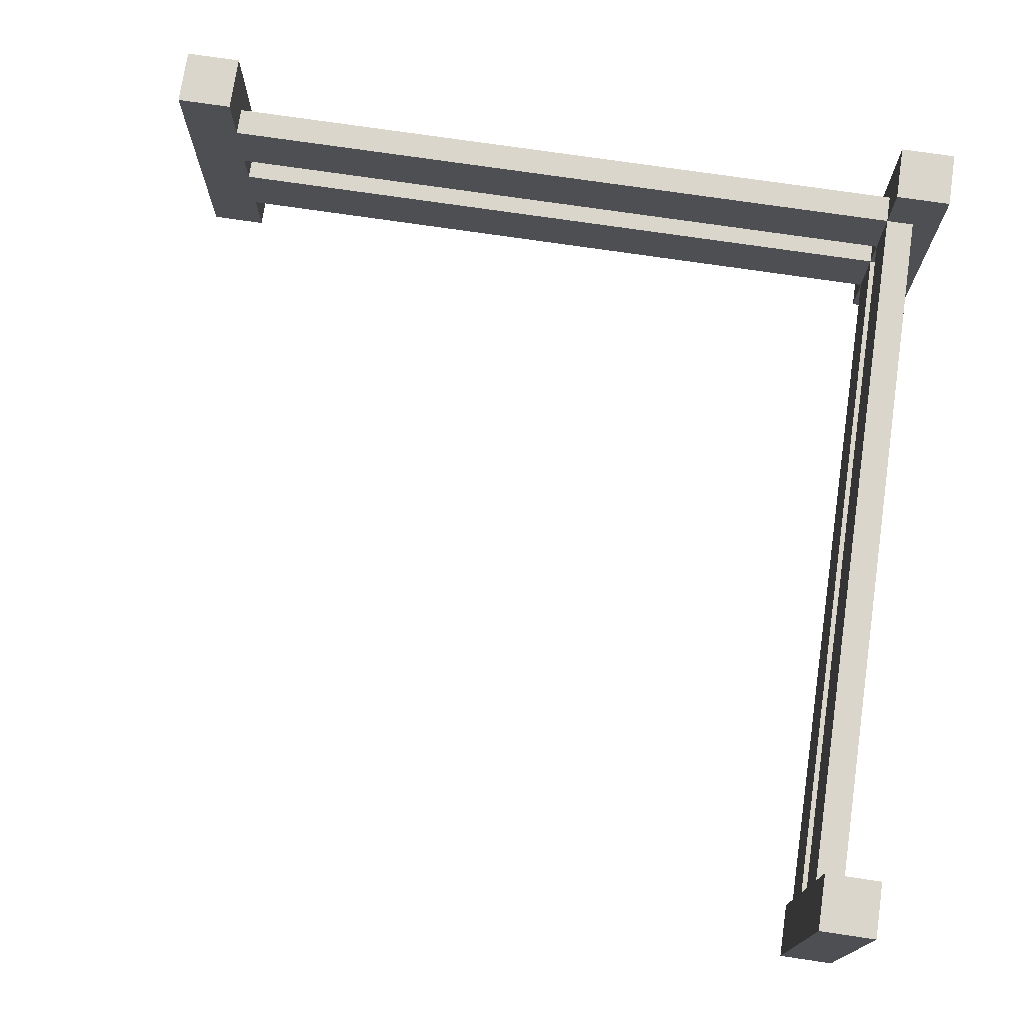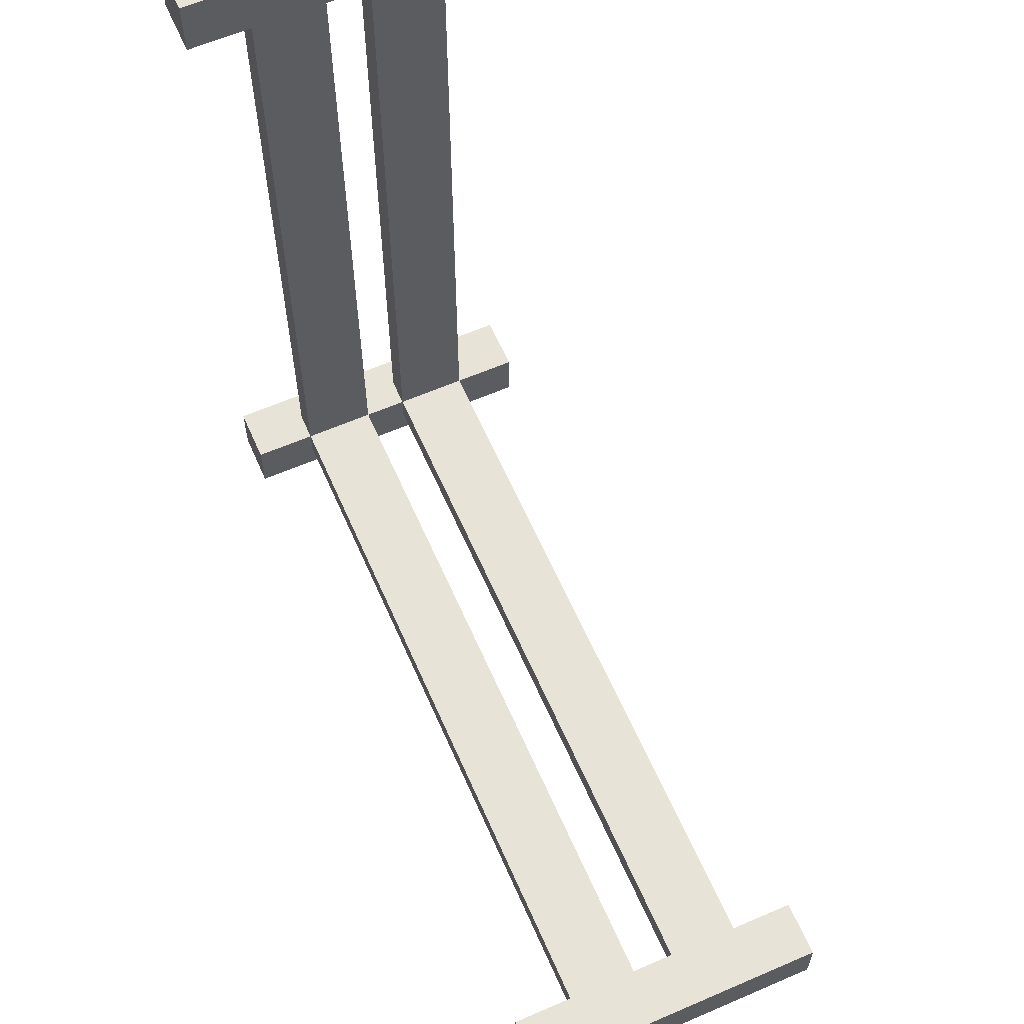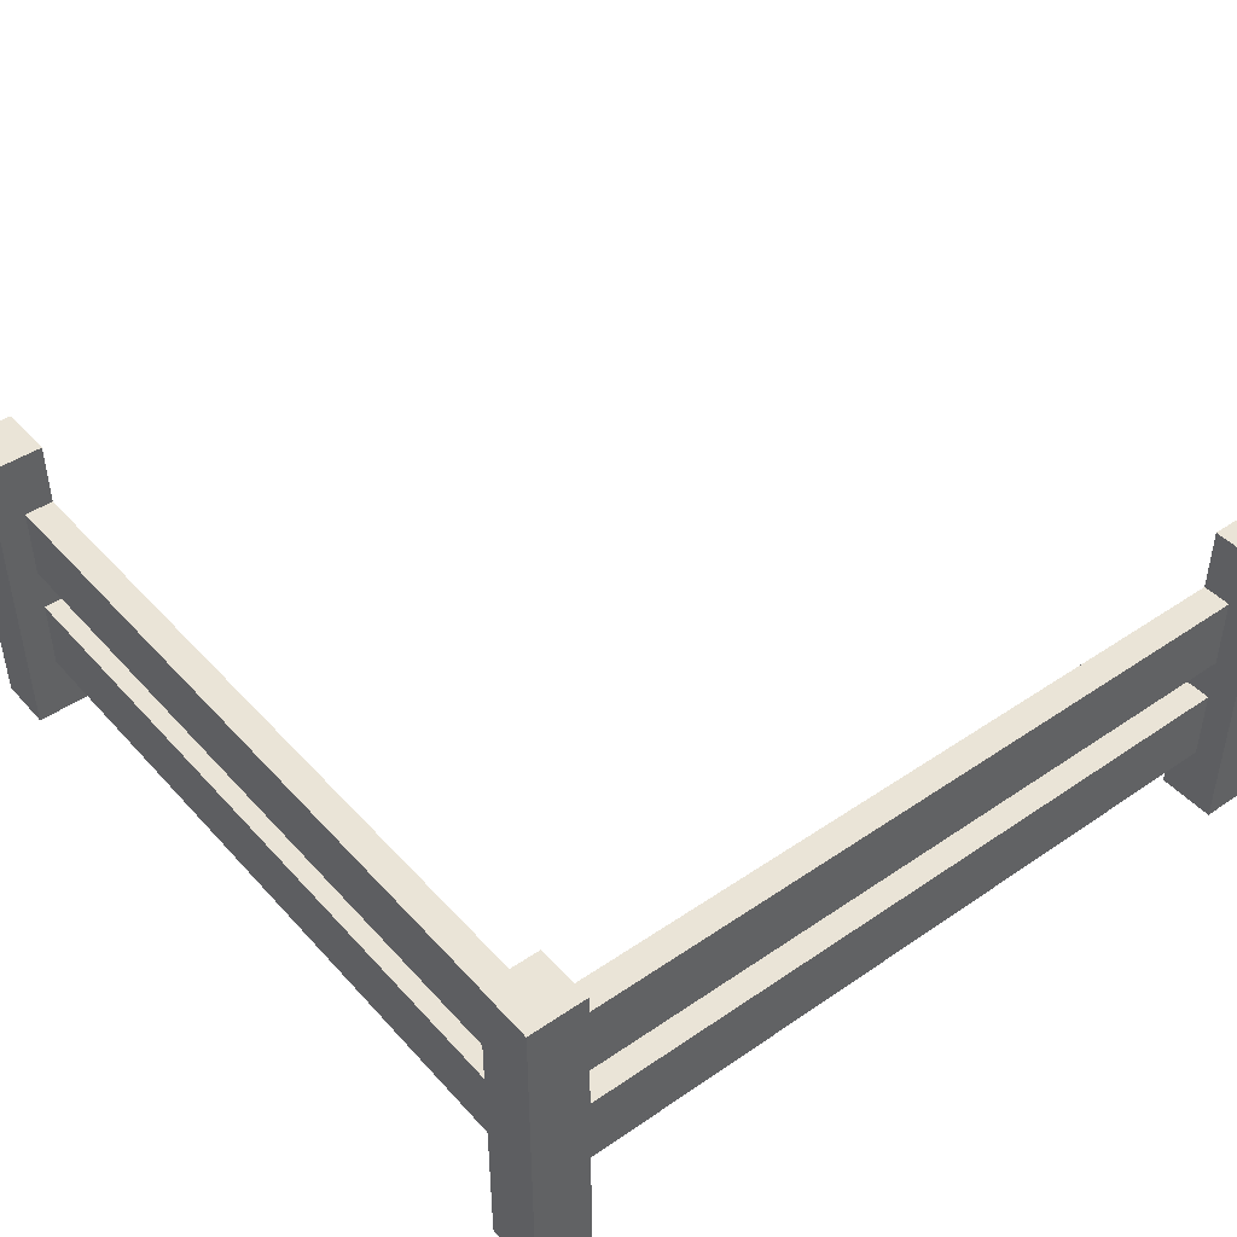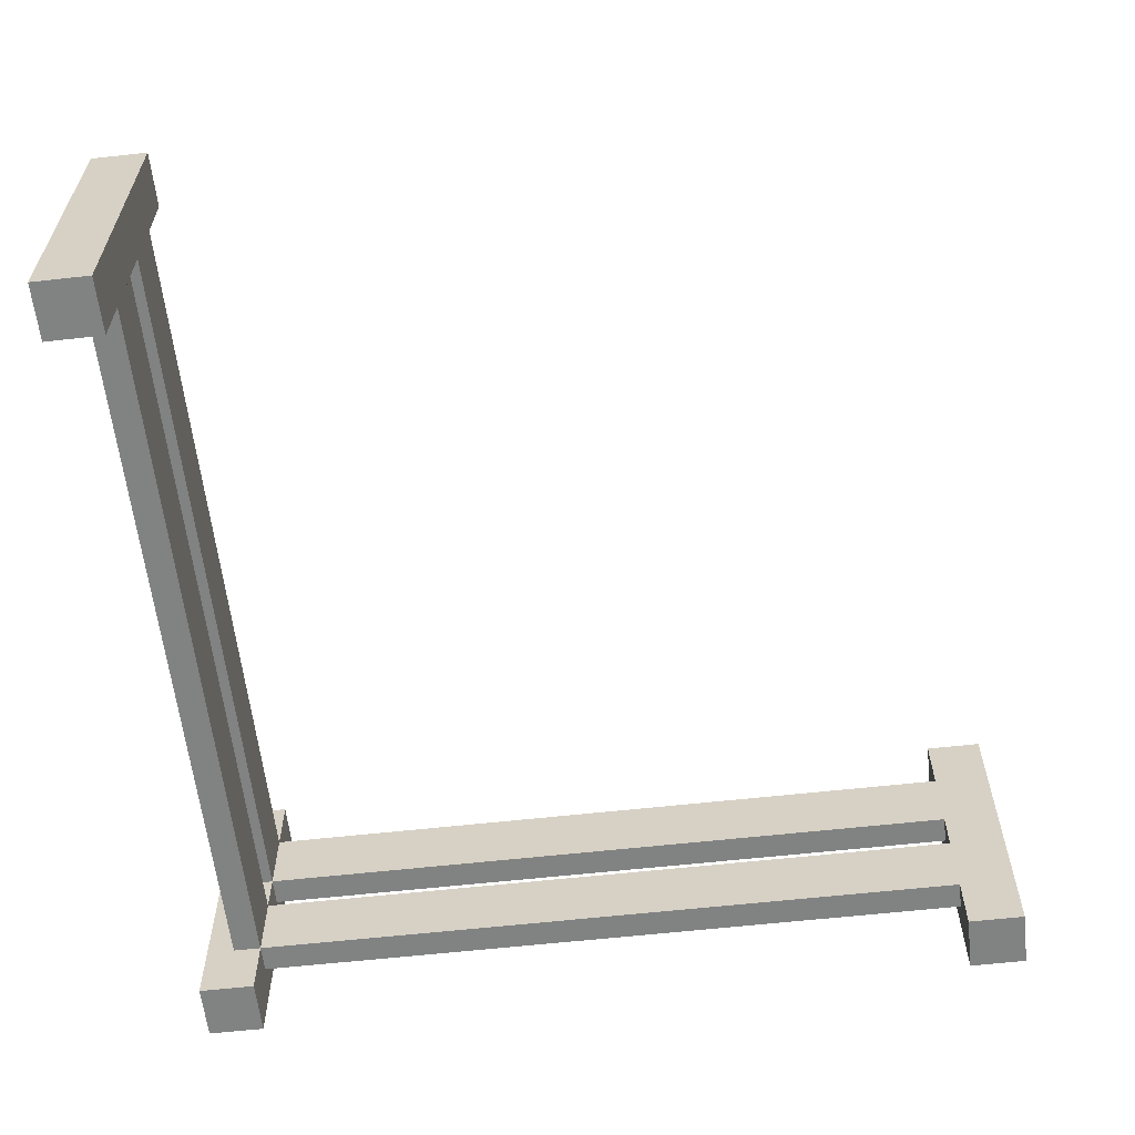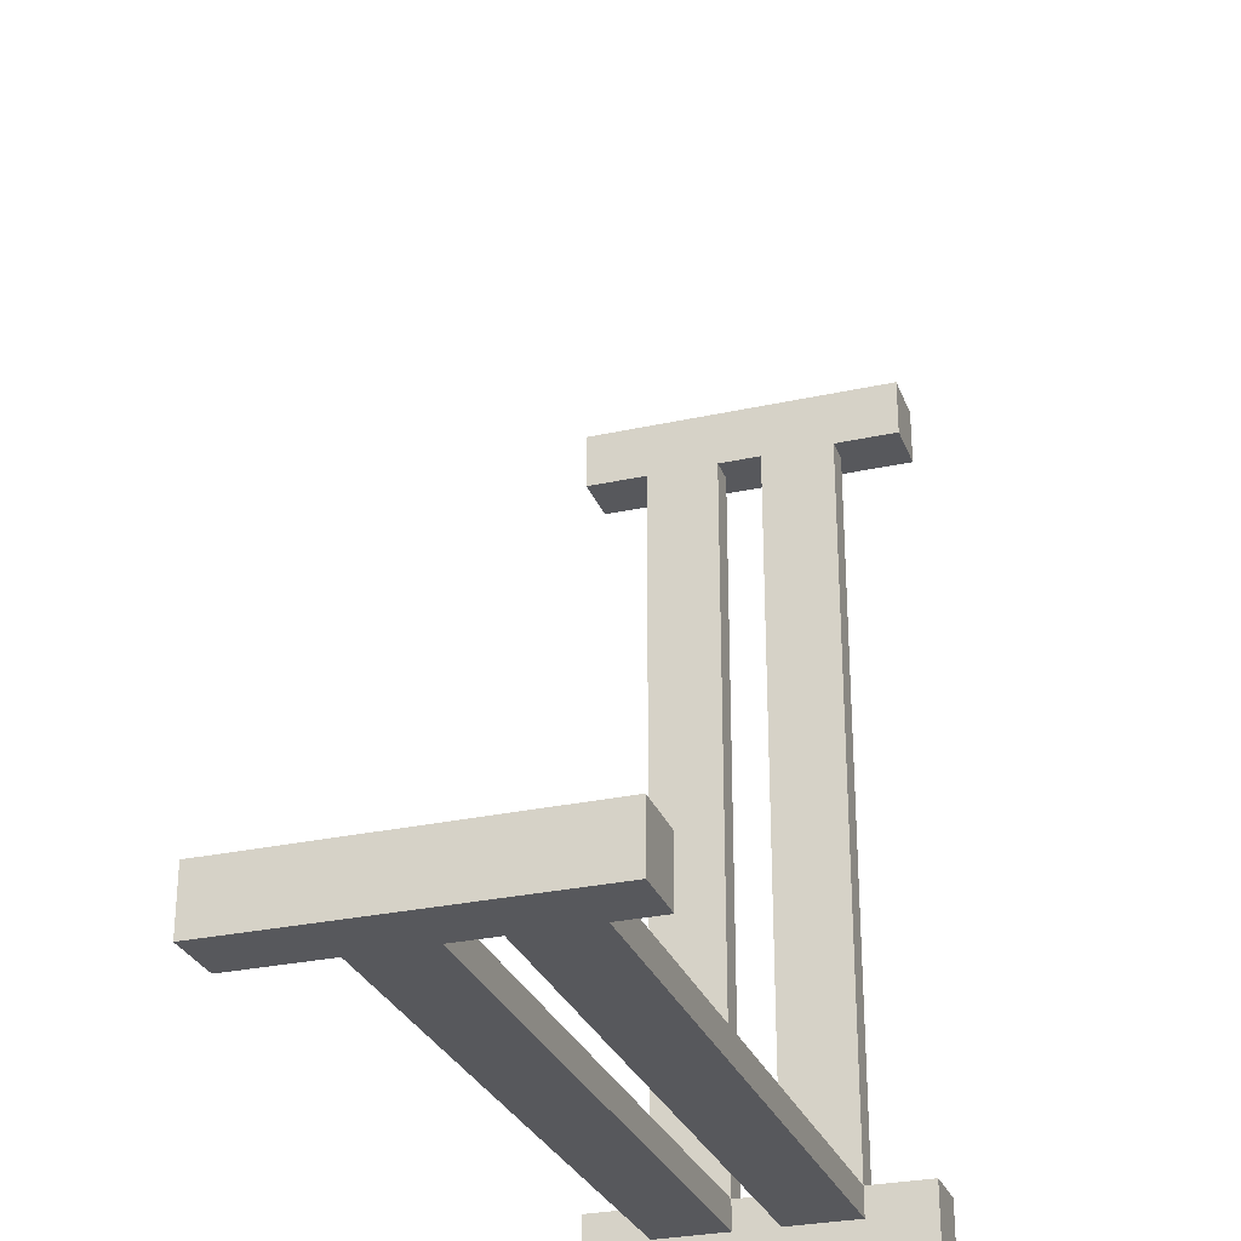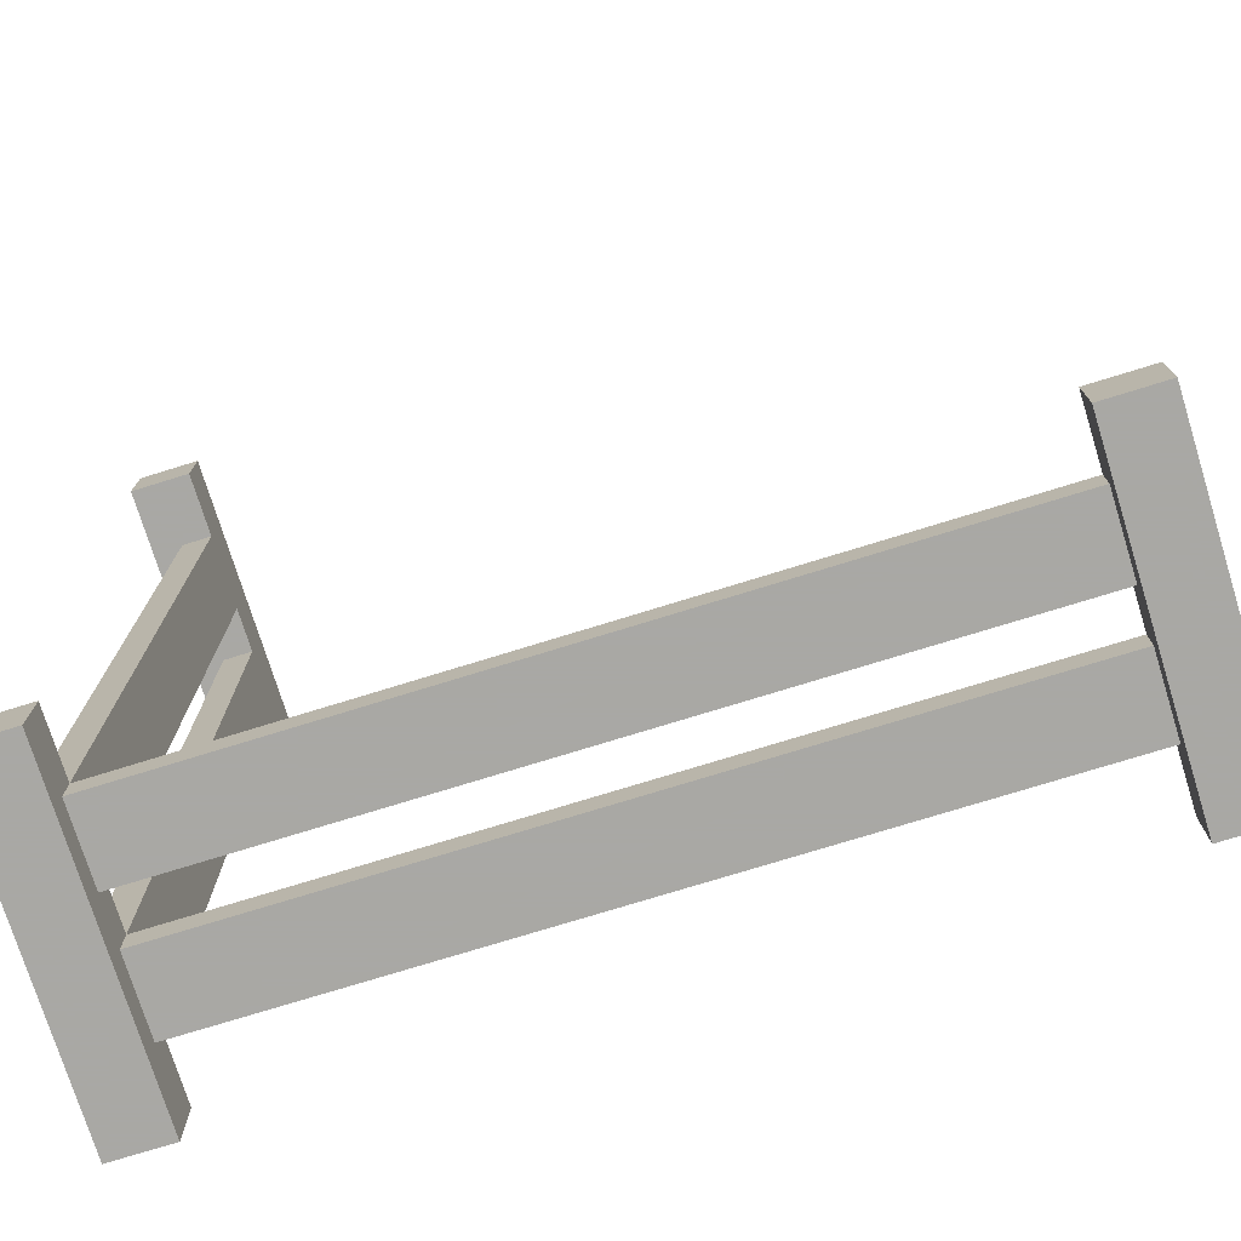
<metadata>
{"format":"obj","ext":"obj","renderer":"f3d","projection":"perspective","resolution":1024,"background":"white","views":[{"elev":74.0,"azim":98.4,"up":"+Y"},{"elev":61.7,"azim":66.3,"up":"+Z"},{"elev":43.8,"azim":-128.7,"up":"+Y"},{"elev":-60.6,"azim":6.5,"up":"+Y"},{"elev":-28.6,"azim":108.4,"up":"+Z"},{"elev":-75.0,"azim":17.2,"up":"+Z"}]}
</metadata>
<code>
v 0.9329 0.2953 0.0671
v 0.0671 0.21 0.0671
v 0.9329 0.21 0.0671
v 0.0671 0.2953 0.0671
v 0.0671 0.2953 0.03355
v 0.9329 0.2953 0.03355
v 0.9329 0.371 0
v 0.9329 0.371 0.0671
v 1 0.371 0.0671
v 0.9329 0.1587 0.0671
v 0.9329 0.07333 0.0671
v 0.9329 0 0.0671
v 1 0 0.0671
v 1 0 0
v 0.9329 0 0
v 0.9329 0.07333 0.03355
v 0.0671 0.07333 0.0671
v 0.0671 0.07333 0.03355
v 0.0671 0.1587 0.0671
v 0.0671 0.1587 0.03355
v 0.9329 0.1587 0.03355
v 0.0671 0.21 0.03355
v 0.0671 0 0
v 0.0671 0 0.0671
v 0 0 0.0671
v 0.03355 0.07333 0.0671
v 0.03355 0.1587 0.0671
v 0.03355 0.1587 0.9329
v 0.0671 0.1587 0.9329
v 0.03355 0.21 0.9329
v 0 0.371 0.9329
v 0.03355 0.07333 0.9329
v 0 0 0.9329
v 0.0671 0 0.9329
v 0.0671 0.07333 0.9329
v 0.0671 0.371 0.9329
v 0.0671 0.371 1
v 0.0671 0 1
v 0 0 1
v 0 0.371 1
v 0.0671 0.2953 0.9329
v 0.03355 0.2953 0.9329
v 0.03355 0.2953 0.0671
v 0.03355 0.21 0.0671
v 0.0671 0.21 0.9329
v 0.9329 0.21 0.03355
v 1 0.371 0
v 0.0671 0.371 0
v 0.0671 0.371 0.0671
v 0 0.371 0
v 0 0.371 0.0671
v 0 0 0
g Mesh1 Group1 Model
f 1 2 3
f 2 1 4
f 1 5 4
f 5 1 6
f 1 7 6
f 7 1 8
f 1 9 8
f 3 9 1
f 10 9 3
f 11 9 10
f 12 9 11
f 9 12 13
f 12 14 13
f 14 12 15
f 11 15 12
f 15 11 16
f 17 16 11
f 16 17 18
f 18 19 17
f 19 18 20
f 20 16 18
f 16 20 21
f 20 10 21
f 10 20 19
f 20 2 19
f 2 20 22
f 20 23 22
f 18 23 20
f 17 23 18
f 23 17 24
f 17 25 24
f 25 17 26
f 19 26 17
f 26 19 27
f 28 19 27
f 19 28 29
f 28 30 29
f 28 31 30
f 32 31 28
f 32 33 31
f 33 32 34
f 35 34 32
f 36 34 35
f 37 34 36
f 34 37 38
f 37 39 38
f 39 37 40
f 36 40 37
f 40 36 31
f 41 31 36
f 42 31 41
f 30 31 42
f 43 30 42
f 30 43 44
f 44 4 43
f 4 44 2
f 2 30 44
f 30 2 45
f 2 41 45
f 41 2 4
f 22 4 2
f 4 22 5
f 5 46 22
f 46 5 6
f 6 7 46
f 46 7 21
f 21 7 16
f 15 16 7
f 7 14 15
f 14 7 47
f 7 9 47
f 9 7 8
f 9 14 47
f 14 9 13
f 10 46 21
f 46 10 3
f 2 46 3
f 46 2 22
f 22 23 5
f 48 5 23
f 48 4 5
f 4 48 49
f 50 49 48
f 49 50 51
f 50 25 51
f 25 50 52
f 50 23 52
f 23 50 48
f 23 25 52
f 25 23 24
f 25 26 51
f 51 26 27
f 32 27 26
f 27 32 28
f 17 32 26
f 32 17 35
f 17 29 35
f 29 17 19
f 17 10 19
f 10 17 11
f 41 35 29
f 36 35 41
f 41 29 45
f 45 29 30
f 51 27 44
f 44 27 2
f 2 27 19
f 51 44 43
f 51 43 49
f 49 43 4
f 42 4 43
f 4 42 41
f 31 39 40
f 39 31 33
f 34 39 33
f 39 34 38

</code>
